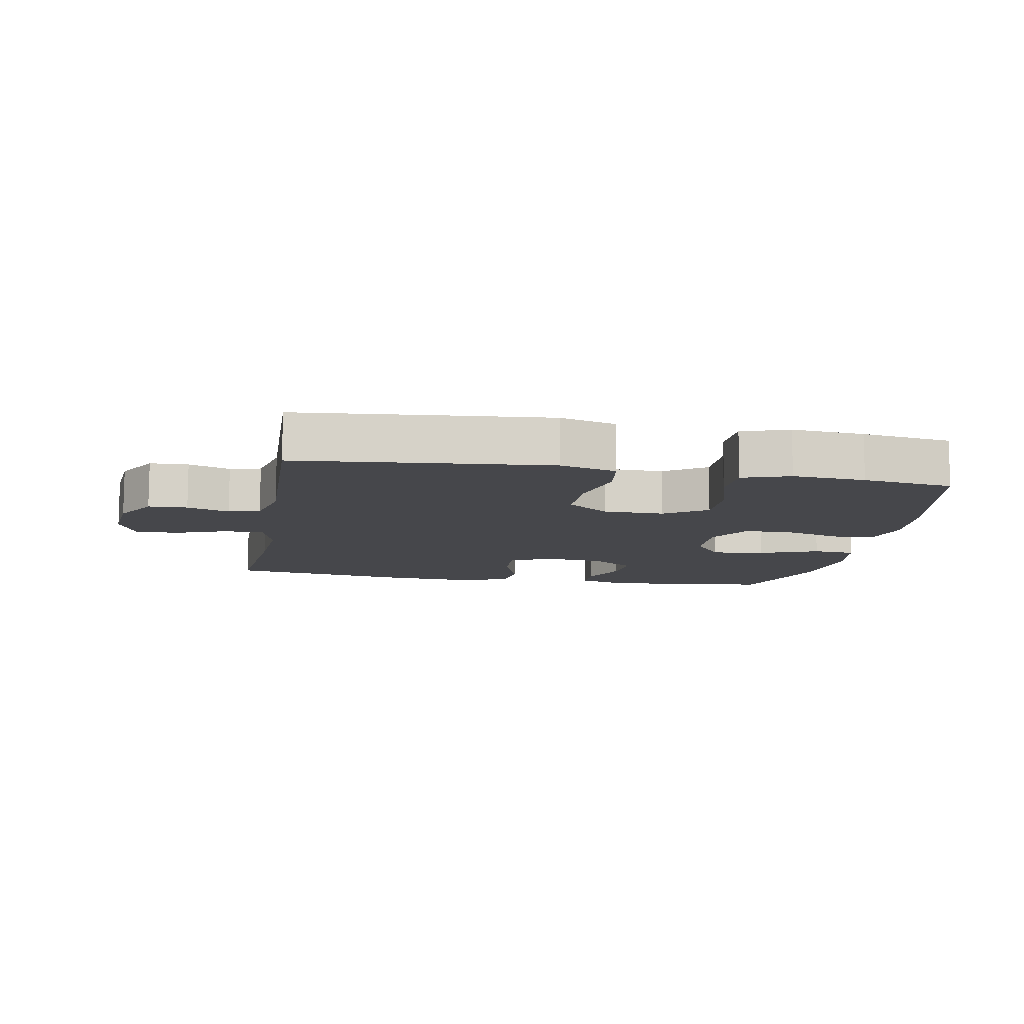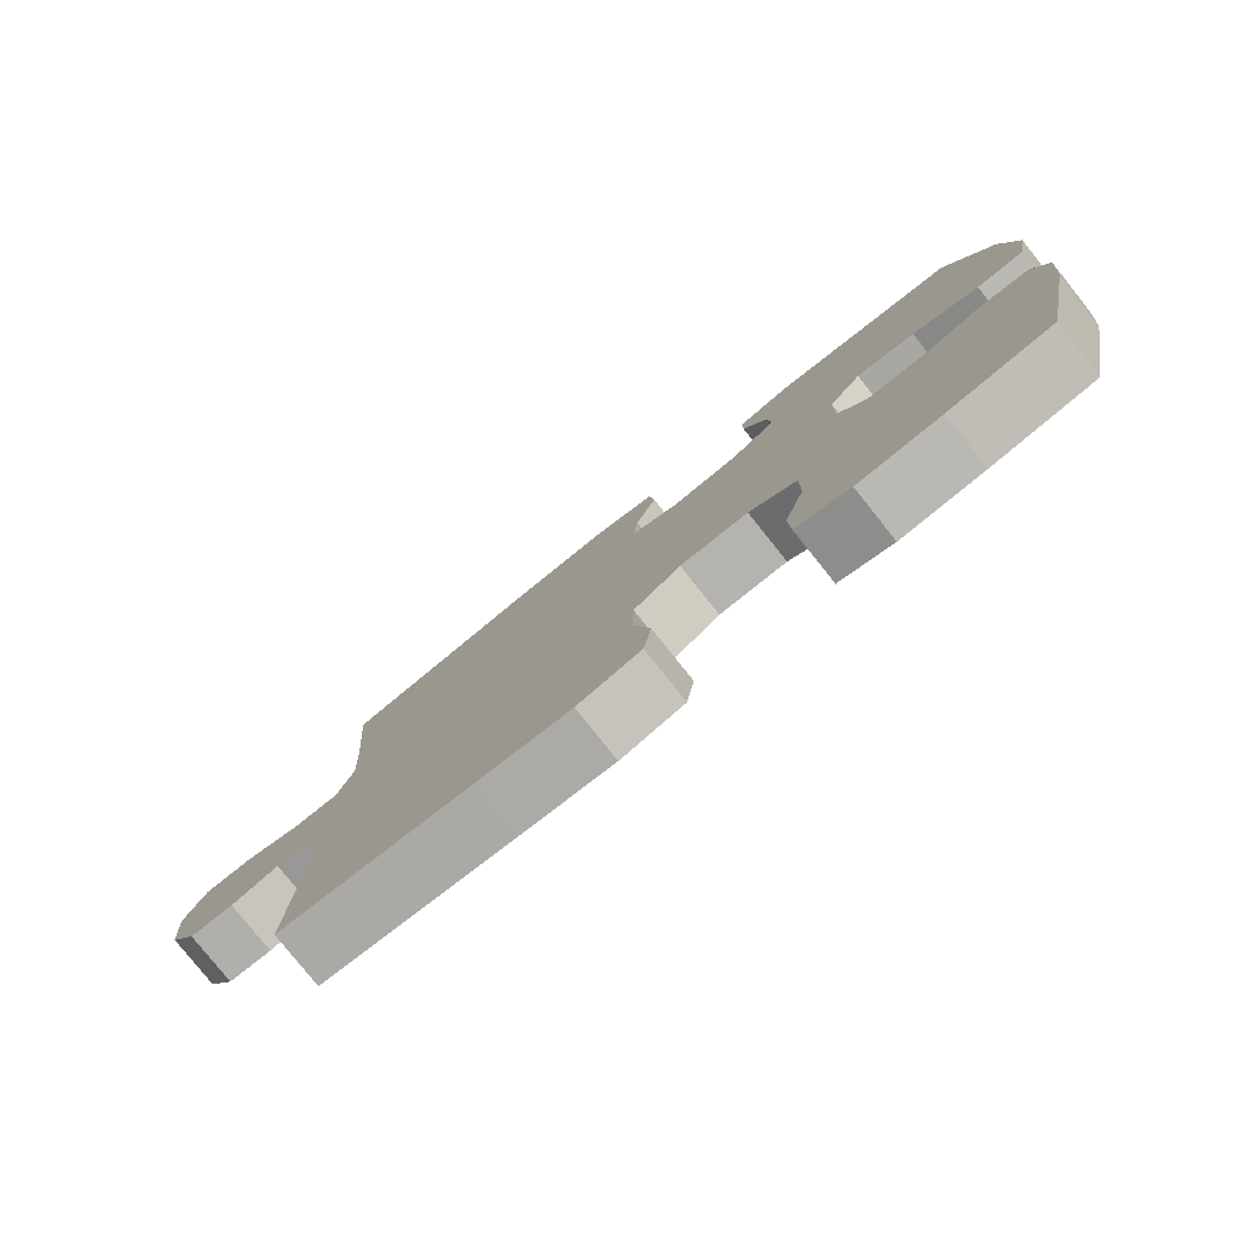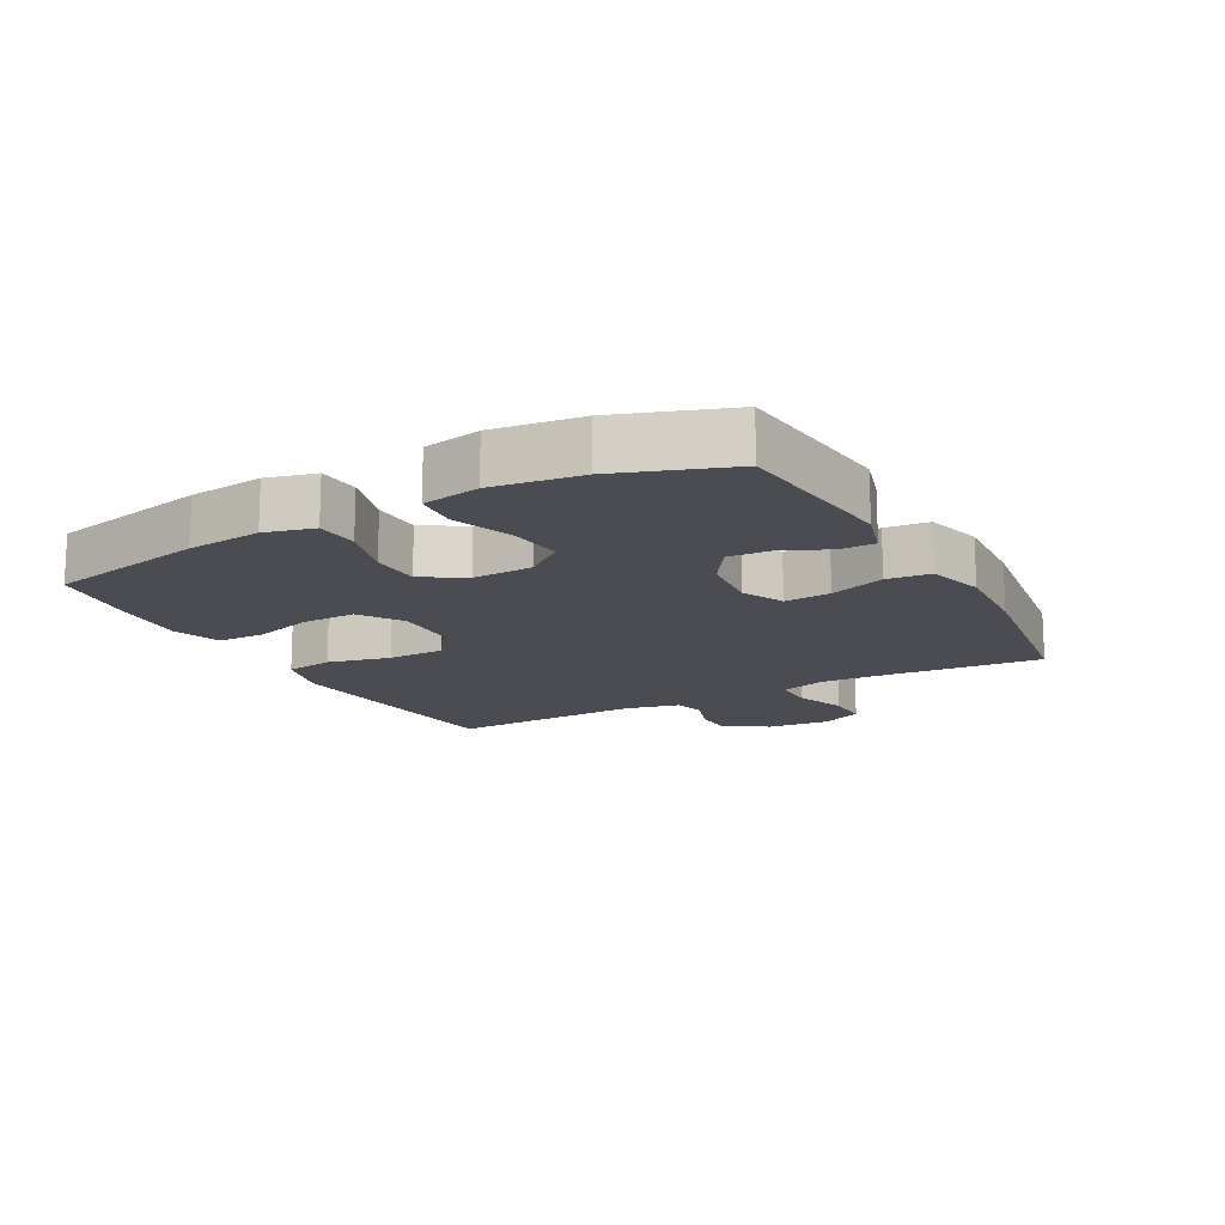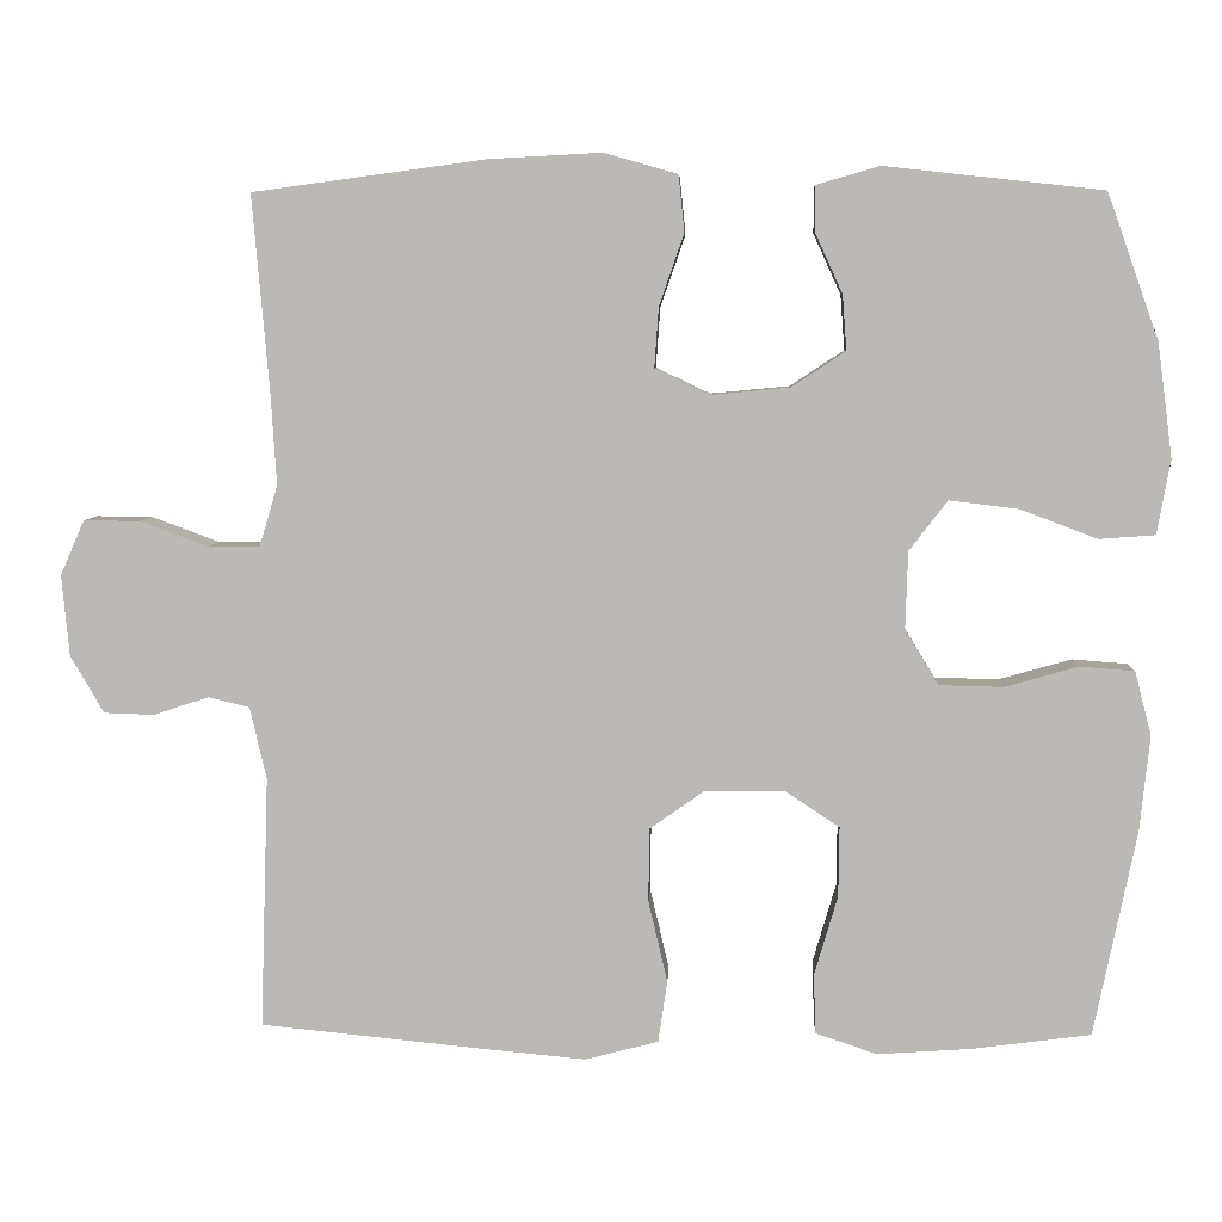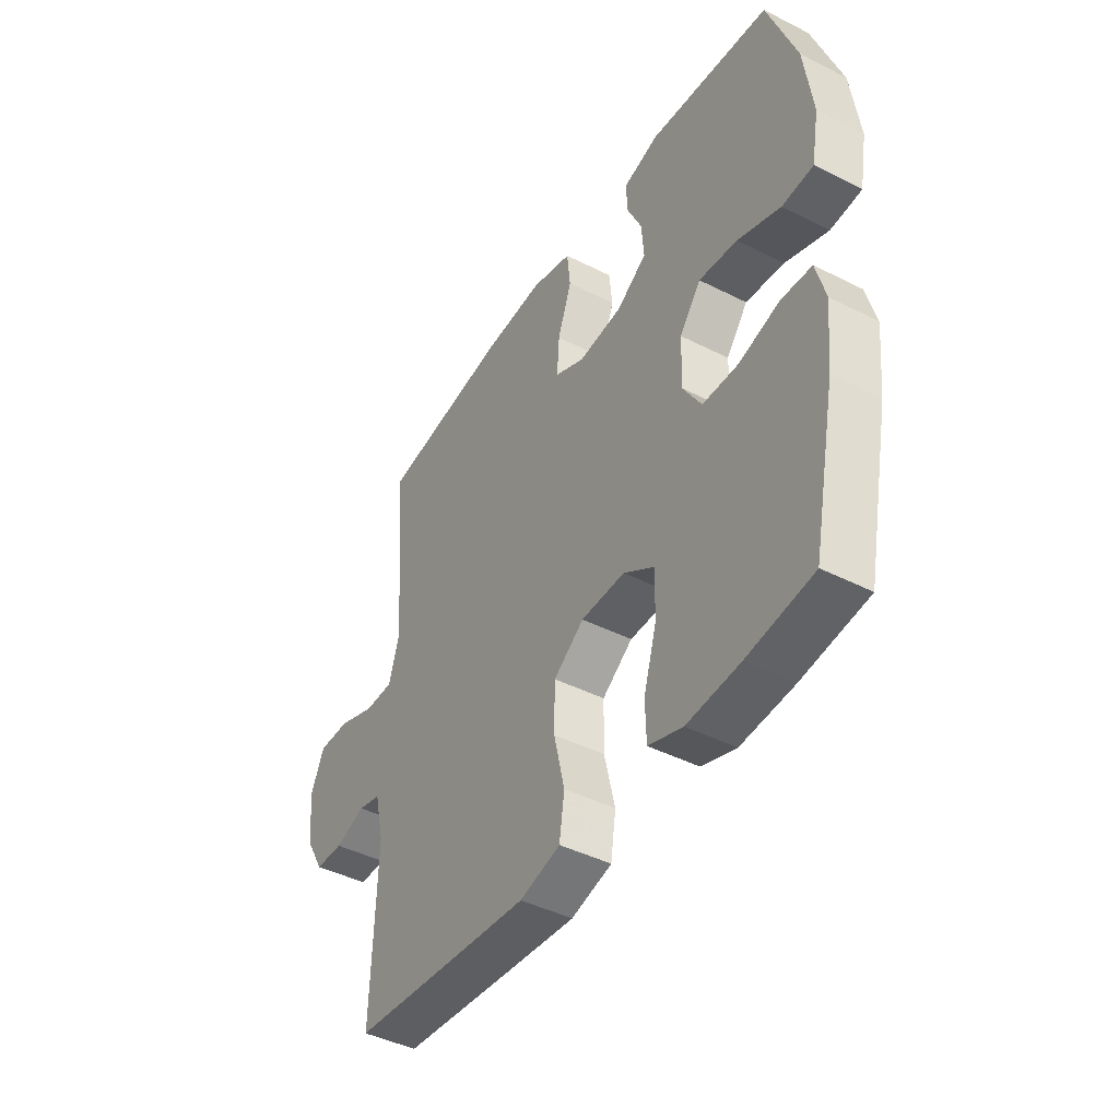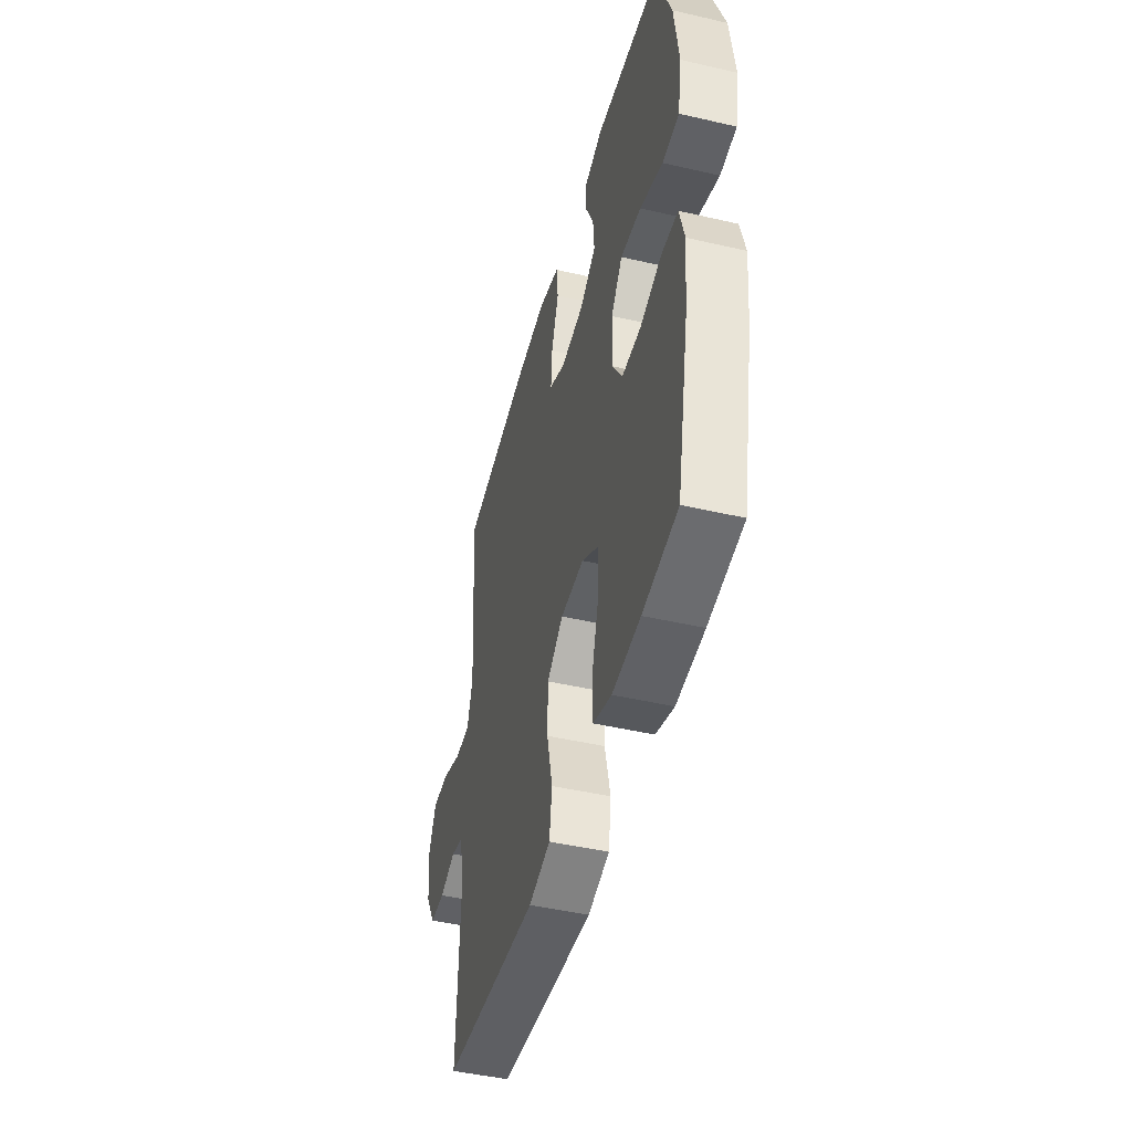
<metadata>
{"format":"obj","ext":"obj","renderer":"f3d","projection":"perspective","resolution":1024,"background":"white","views":[{"elev":-10.8,"azim":169.6,"up":"+Y"},{"elev":-79.8,"azim":-141.4,"up":"+Z"},{"elev":-15.3,"azim":-61.4,"up":"+Y"},{"elev":6.1,"azim":-177.3,"up":"+Z"},{"elev":-43.7,"azim":-120.8,"up":"+Z"},{"elev":-46.2,"azim":-104.8,"up":"+Z"}]}
</metadata>
<code>
v 0.5 0.07 0.5
v 0.48 0.07 0.269
v 0.473 0.07 0.155
v 0.495 0.07 0.082
v 0.557 0.07 0.082
v 0.638 0.07 0.112
v 0.706 0.07 0.113
v 0.735 0.07 0.047
v 0.726 0.07 -0.05
v 0.686 0.07 -0.119
v 0.625 0.07 -0.121
v 0.559 0.07 -0.099
v 0.51 0.07 -0.111
v 0.49 0.07 -0.198
v 0.5 0.07 -0.5
v 0.236 0.07 -0.526
v 0.107 0.07 -0.538
v 0.019 0.07 -0.515
v 0.008 0.07 -0.441
v 0.031 0.07 -0.343
v 0.03 0.07 -0.255
v -0.036 0.07 -0.208
v -0.131 0.07 -0.207
v -0.197 0.07 -0.251
v -0.196 0.07 -0.335
v -0.168 0.07 -0.43
v -0.17 0.07 -0.502
v -0.244 0.07 -0.527
v -0.358 0.07 -0.519
v -0.5 0.07 -0.5
v -0.551 0.07 -0.253
v -0.563 0.07 -0.137
v -0.543 0.07 -0.061
v -0.477 0.07 -0.056
v -0.389 0.07 -0.081
v -0.312 0.07 -0.079
v -0.272 0.07 -0.013
v -0.275 0.07 0.08
v -0.321 0.07 0.14
v -0.404 0.07 0.13
v -0.497 0.07 0.095
v -0.564 0.07 0.1
v -0.58 0.07 0.189
v -0.562 0.07 0.326
v -0.5 0.07 0.5
v -0.238 0.07 0.529
v -0.162 0.07 0.507
v -0.162 0.07 0.453
v -0.195 0.07 0.381
v -0.2 0.07 0.315
v -0.135 0.07 0.272
v -0.04 0.07 0.263
v 0.025 0.07 0.294
v 0.02 0.07 0.366
v -0.01 0.07 0.452
v -0.003 0.07 0.52
v 0.085 0.07 0.545
v 0.219 0.07 0.538
v 0.5 0 0.5
v 0.48 0 0.269
v 0.473 0 0.155
v 0.495 0 0.082
v 0.557 0 0.082
v 0.638 0 0.112
v 0.706 0 0.113
v 0.735 0 0.047
v 0.726 0 -0.05
v 0.686 0 -0.119
v 0.625 0 -0.121
v 0.559 0 -0.099
v 0.51 0 -0.111
v 0.49 0 -0.198
v 0.5 0 -0.5
v 0.236 0 -0.526
v 0.107 0 -0.538
v 0.019 0 -0.515
v 0.008 0 -0.441
v 0.031 0 -0.343
v 0.03 0 -0.255
v -0.036 0 -0.208
v -0.131 0 -0.207
v -0.197 0 -0.251
v -0.196 0 -0.335
v -0.168 0 -0.43
v -0.17 0 -0.502
v -0.244 0 -0.527
v -0.358 0 -0.519
v -0.5 0 -0.5
v -0.551 0 -0.253
v -0.563 0 -0.137
v -0.543 0 -0.061
v -0.477 0 -0.056
v -0.389 0 -0.081
v -0.312 0 -0.079
v -0.272 0 -0.013
v -0.275 0 0.08
v -0.321 0 0.14
v -0.404 0 0.13
v -0.497 0 0.095
v -0.564 0 0.1
v -0.58 0 0.189
v -0.562 0 0.326
v -0.5 0 0.5
v -0.238 0 0.529
v -0.162 0 0.507
v -0.162 0 0.453
v -0.195 0 0.381
v -0.2 0 0.315
v -0.135 0 0.272
v -0.04 0 0.263
v 0.025 0 0.294
v 0.02 0 0.366
v -0.01 0 0.452
v -0.003 0 0.52
v 0.085 0 0.545
v 0.219 0 0.538
f 58 1 2
f 57 58 2
f 56 57 2
f 55 56 2
f 54 55 2
f 53 54 2 3
f 52 53 3 4
f 51 52 4
f 47 48 49
f 46 47 49
f 45 46 49
f 44 45 49
f 43 44 49
f 42 43 49
f 41 42 49
f 40 41 49
f 39 40 49 50
f 38 39 50 51
f 33 34 35
f 32 33 35
f 31 32 35
f 30 31 35
f 29 30 35
f 28 29 35
f 27 28 35
f 26 27 35
f 25 26 35
f 24 25 35 36
f 23 24 36 37
f 18 19 20
f 17 18 20
f 16 17 20
f 15 16 20
f 14 15 20
f 13 14 20 21
f 10 11 12
f 9 10 12
f 8 9 12
f 7 8 12
f 6 7 12
f 5 6 12
f 4 5 12 13
f 51 4 13
f 38 51 13
f 37 38 13
f 23 37 13
f 22 23 13
f 13 21 22
f 60 59 116
f 60 116 115
f 60 115 114
f 60 114 113
f 60 113 112
f 61 60 112 111
f 62 61 111 110
f 62 110 109
f 107 106 105
f 107 105 104
f 107 104 103
f 107 103 102
f 107 102 101
f 107 101 100
f 107 100 99
f 107 99 98
f 108 107 98 97
f 109 108 97 96
f 93 92 91
f 93 91 90
f 93 90 89
f 93 89 88
f 93 88 87
f 93 87 86
f 93 86 85
f 93 85 84
f 93 84 83
f 94 93 83 82
f 95 94 82 81
f 78 77 76
f 78 76 75
f 78 75 74
f 78 74 73
f 78 73 72
f 79 78 72 71
f 70 69 68
f 70 68 67
f 70 67 66
f 70 66 65
f 70 65 64
f 70 64 63
f 71 70 63 62
f 71 62 109
f 71 109 96
f 71 96 95
f 71 95 81
f 71 81 80
f 80 79 71
f 1 59 60 2
f 2 60 61 3
f 3 61 62 4
f 4 62 63 5
f 5 63 64 6
f 6 64 65 7
f 7 65 66 8
f 8 66 67 9
f 9 67 68 10
f 10 68 69 11
f 11 69 70 12
f 12 70 71 13
f 13 71 72 14
f 14 72 73 15
f 15 73 74 16
f 16 74 75 17
f 17 75 76 18
f 18 76 77 19
f 19 77 78 20
f 20 78 79 21
f 21 79 80 22
f 22 80 81 23
f 23 81 82 24
f 24 82 83 25
f 25 83 84 26
f 26 84 85 27
f 27 85 86 28
f 28 86 87 29
f 29 87 88 30
f 30 88 89 31
f 31 89 90 32
f 32 90 91 33
f 33 91 92 34
f 34 92 93 35
f 35 93 94 36
f 36 94 95 37
f 37 95 96 38
f 38 96 97 39
f 39 97 98 40
f 40 98 99 41
f 41 99 100 42
f 42 100 101 43
f 43 101 102 44
f 44 102 103 45
f 45 103 104 46
f 46 104 105 47
f 47 105 106 48
f 48 106 107 49
f 49 107 108 50
f 50 108 109 51
f 51 109 110 52
f 52 110 111 53
f 53 111 112 54
f 54 112 113 55
f 55 113 114 56
f 56 114 115 57
f 57 115 116 58
f 58 116 59 1

</code>
